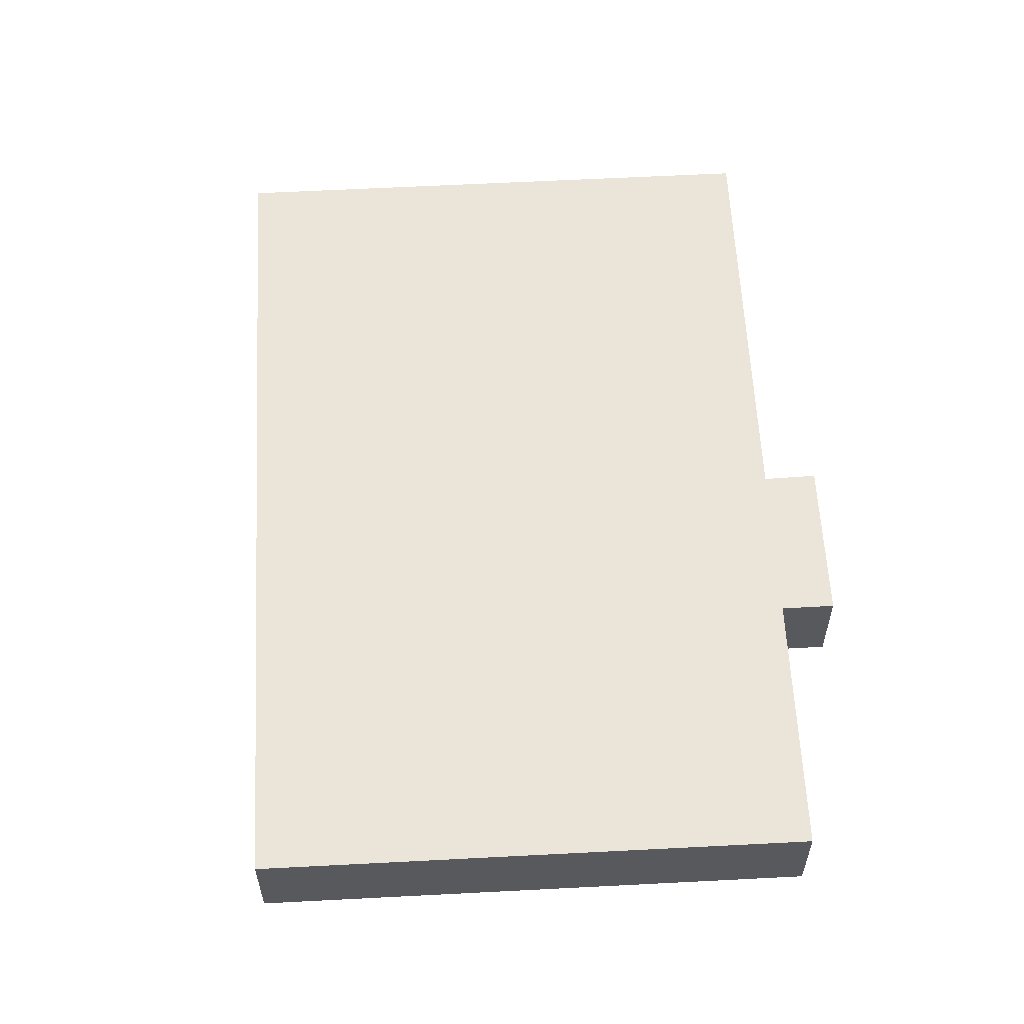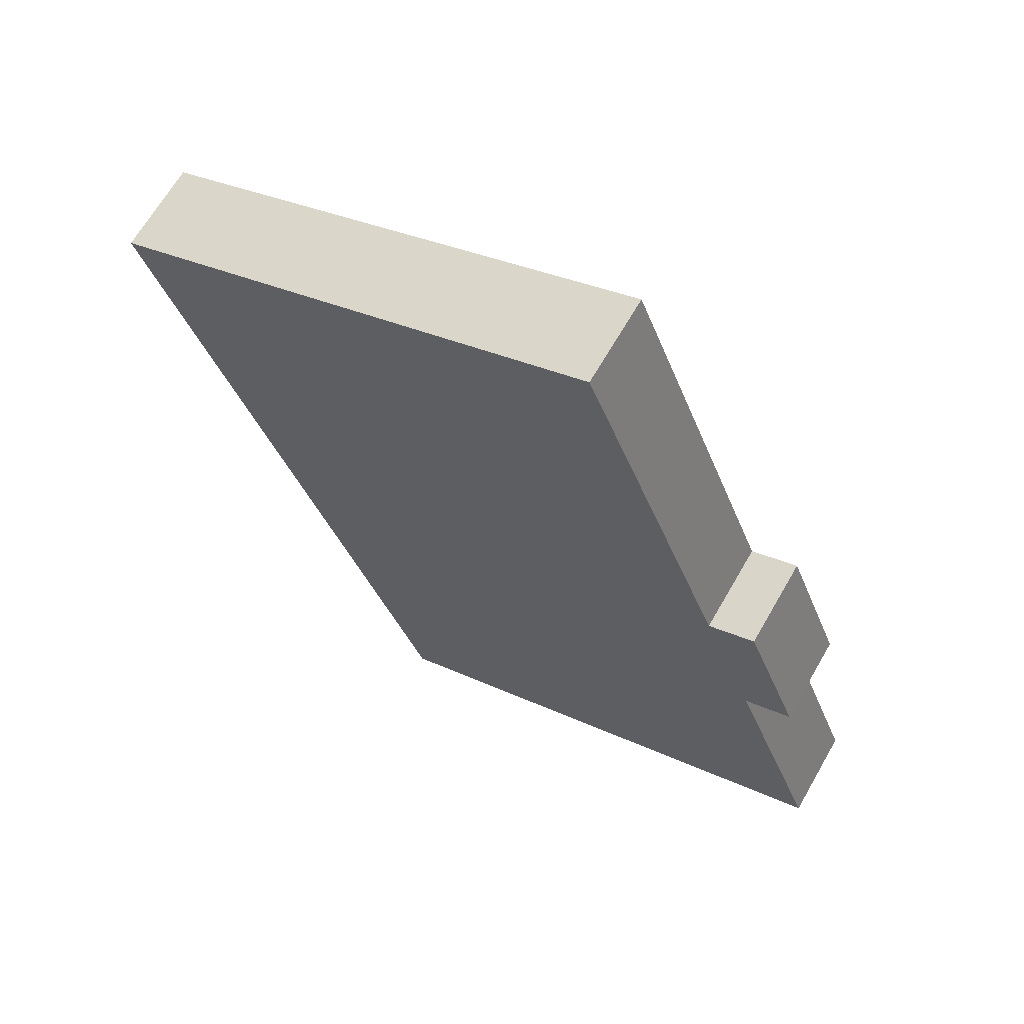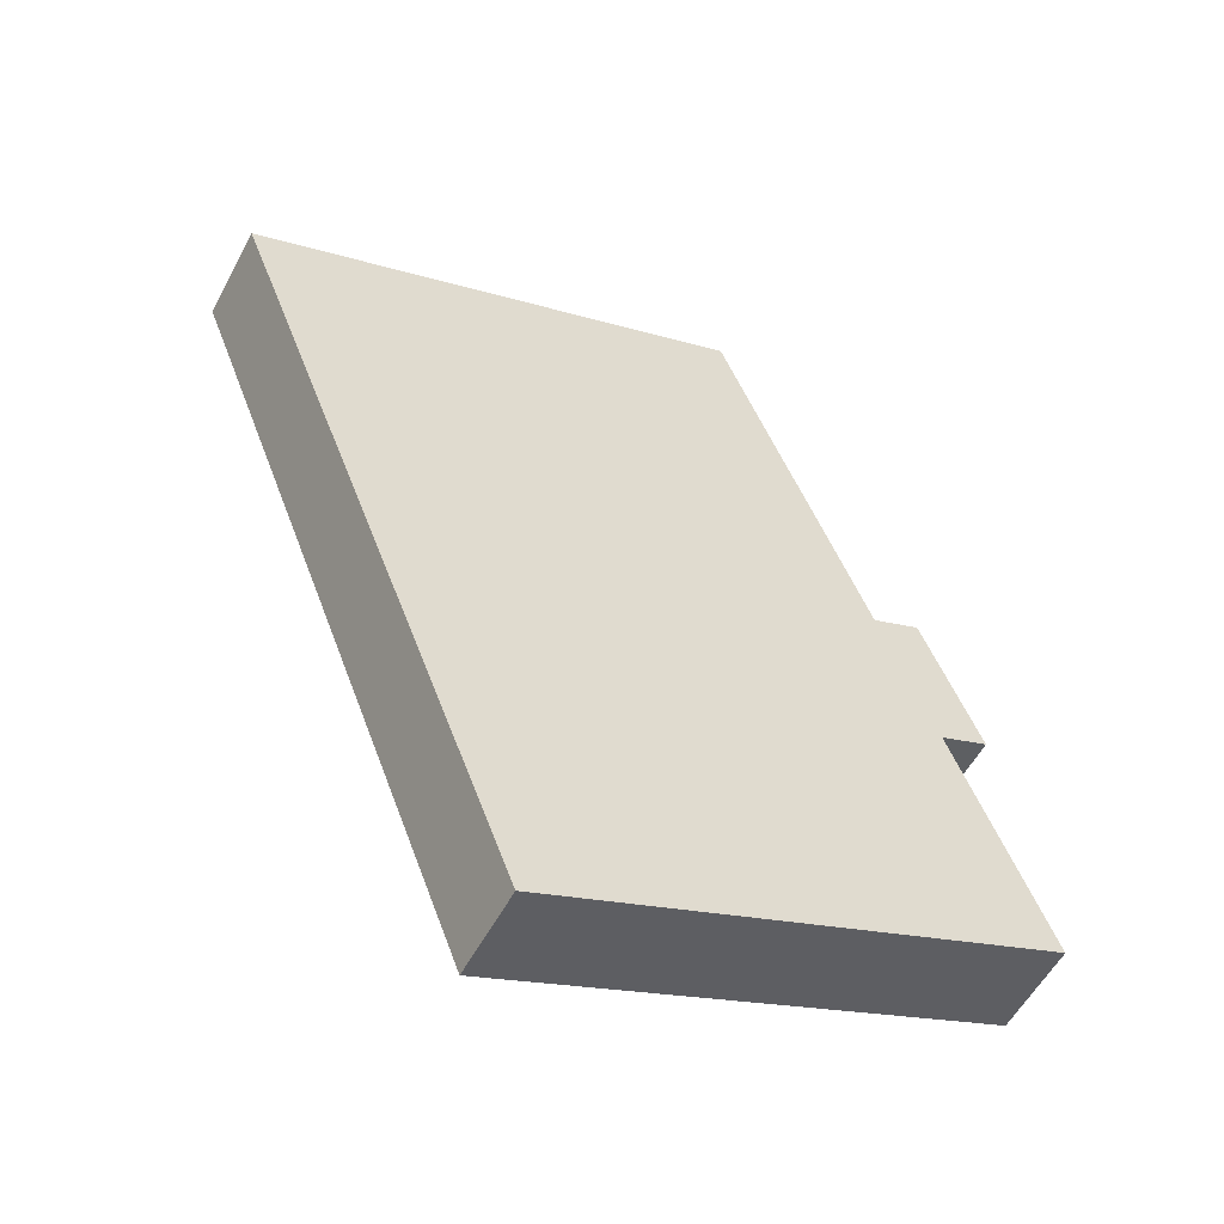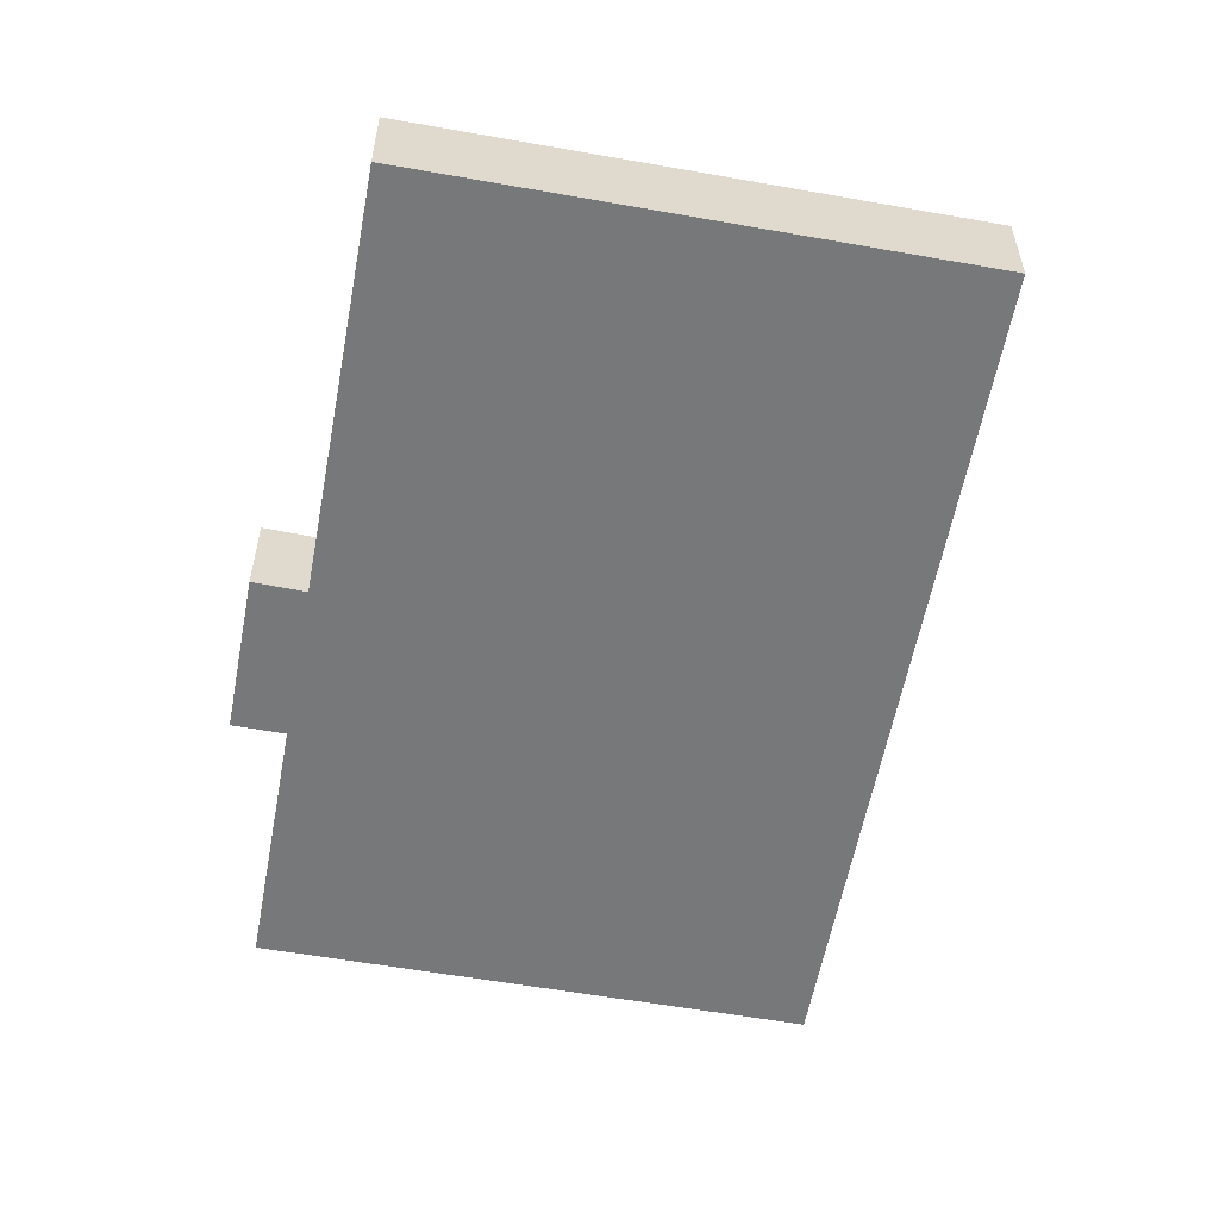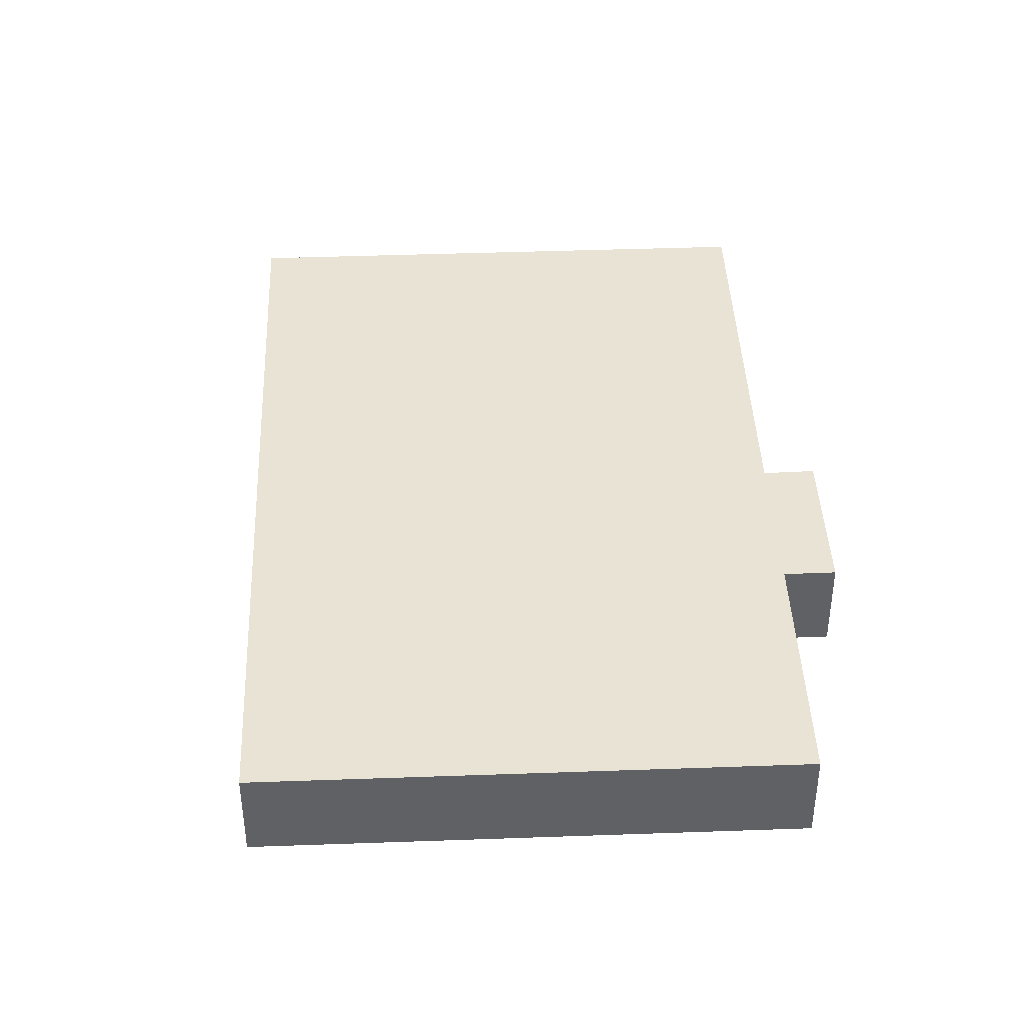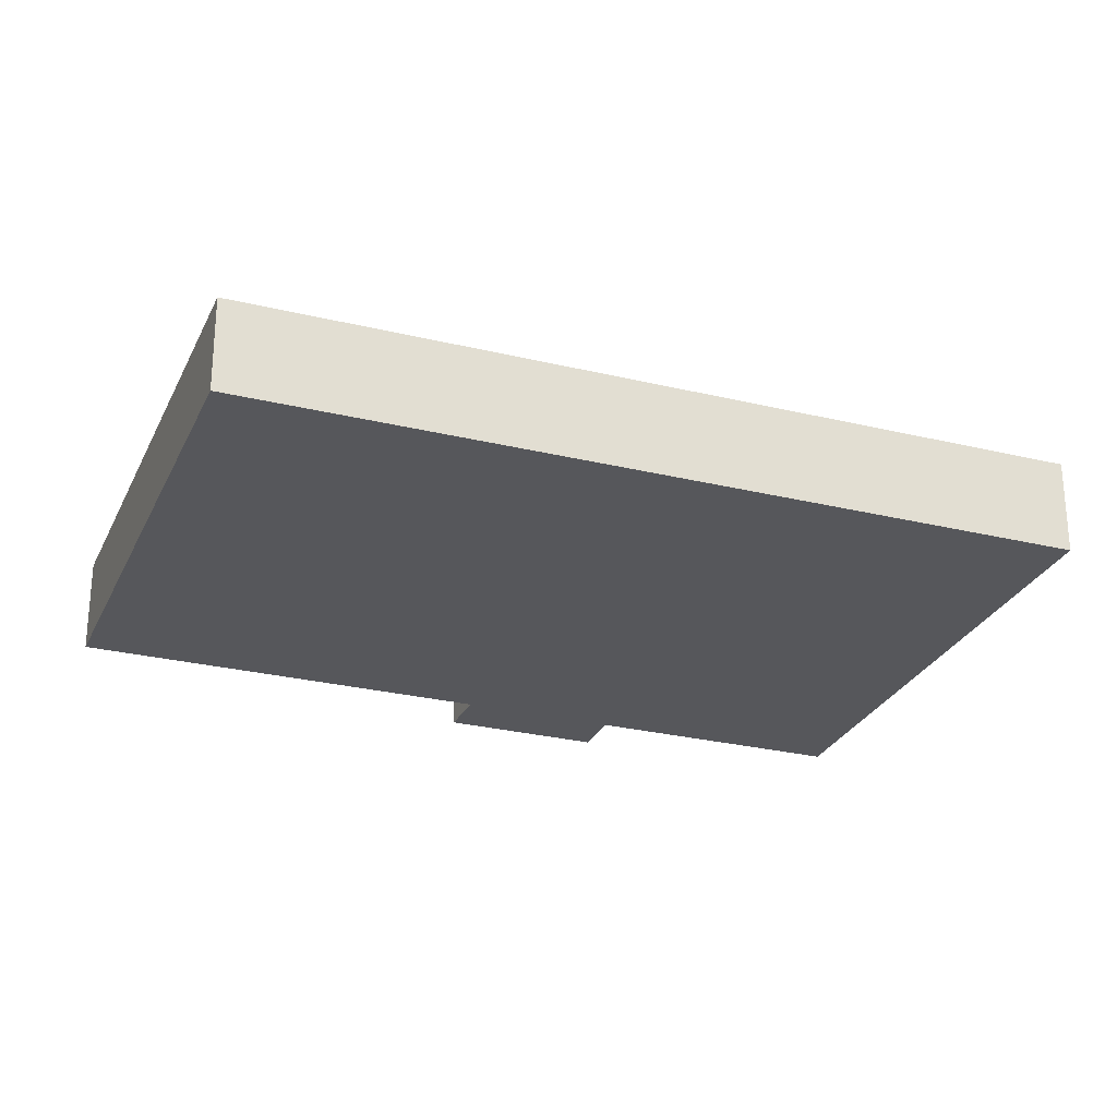
<metadata>
{"format":"obj","ext":"obj","renderer":"f3d","projection":"perspective","resolution":1024,"background":"white","views":[{"elev":59.6,"azim":-161.9,"up":"+Y"},{"elev":66.3,"azim":-150.1,"up":"+Z"},{"elev":-55.3,"azim":152.3,"up":"+Z"},{"elev":-57.3,"azim":10.7,"up":"+Y"},{"elev":42.2,"azim":-161.3,"up":"+Y"},{"elev":-27.1,"azim":90.5,"up":"+Y"}]}
</metadata>
<code>
v  5.613 5.267 22.66
v  5.152 5.267 13.61
v  2.479 5.267 14.66
v  5.246 5.267 13.57
v  33.82 5.267 2.266
v  37 5.267 10.49
v  8.473 5.267 21.83
v  8.352 5.267 21.88
v  5.731 5.267 22.96
v  14.51 5.267 37.43
v  37.84 5.267 12.66
v  39.03 5.267 15.73
v  45.59 5.267 32.67
v  16.96 5.267 43.77
v  5.162 5.267 13.35
v  28.65 5.267 -11.09
v  0 5.267 3.225e-16
v  2.479 -8.979e-16 14.66
v  5.613 -1.388e-15 22.66
v  5.731 -1.406e-15 22.96
v  8.473 -1.337e-15 21.83
v  14.51 -2.292e-15 37.43
v  16.96 -2.68e-15 43.77
v  0 0 0
v  5.162 -8.177e-16 13.35
v  5.246 -8.31e-16 13.57
v  8.352 -1.34e-15 21.88
v  45.59 -2.001e-15 32.67
v  39.03 -9.634e-16 15.73
v  37.84 -7.752e-16 12.66
v  37 -6.426e-16 10.49
v  33.82 -1.388e-16 2.266
v  28.65 6.789e-16 -11.09
v  5.152 -8.332e-16 13.61
g defaultobject
f 1 2 3
f 2 1 4
f 4 1 5
f 5 1 6
f 6 1 7
f 7 1 8
f 8 1 9
f 6 7 10
f 6 10 11
f 11 10 12
f 12 10 13
f 13 10 14
f 15 16 17
f 16 15 5
f 5 15 4
f 18 1 3
f 1 18 19
f 1 19 9
f 9 19 20
f 21 10 7
f 10 21 22
f 10 22 14
f 14 22 23
f 24 15 17
f 15 24 25
f 15 25 4
f 4 25 26
f 20 8 9
f 8 20 7
f 7 20 21
f 21 20 27
f 23 13 14
f 13 23 28
f 28 12 13
f 12 28 29
f 12 29 11
f 11 29 30
f 11 30 6
f 6 30 31
f 6 31 5
f 5 31 32
f 5 32 16
f 16 32 33
f 33 17 16
f 17 33 24
f 2 18 3
f 18 2 4
f 18 4 34
f 34 4 26
f 32 24 33
f 24 32 31
f 24 31 30
f 24 30 29
f 24 29 28
f 24 28 25
f 25 28 21
f 21 28 22
f 22 28 23
f 25 21 26
f 26 21 34
f 34 21 18
f 21 19 18
f 19 21 27
f 19 27 20

</code>
